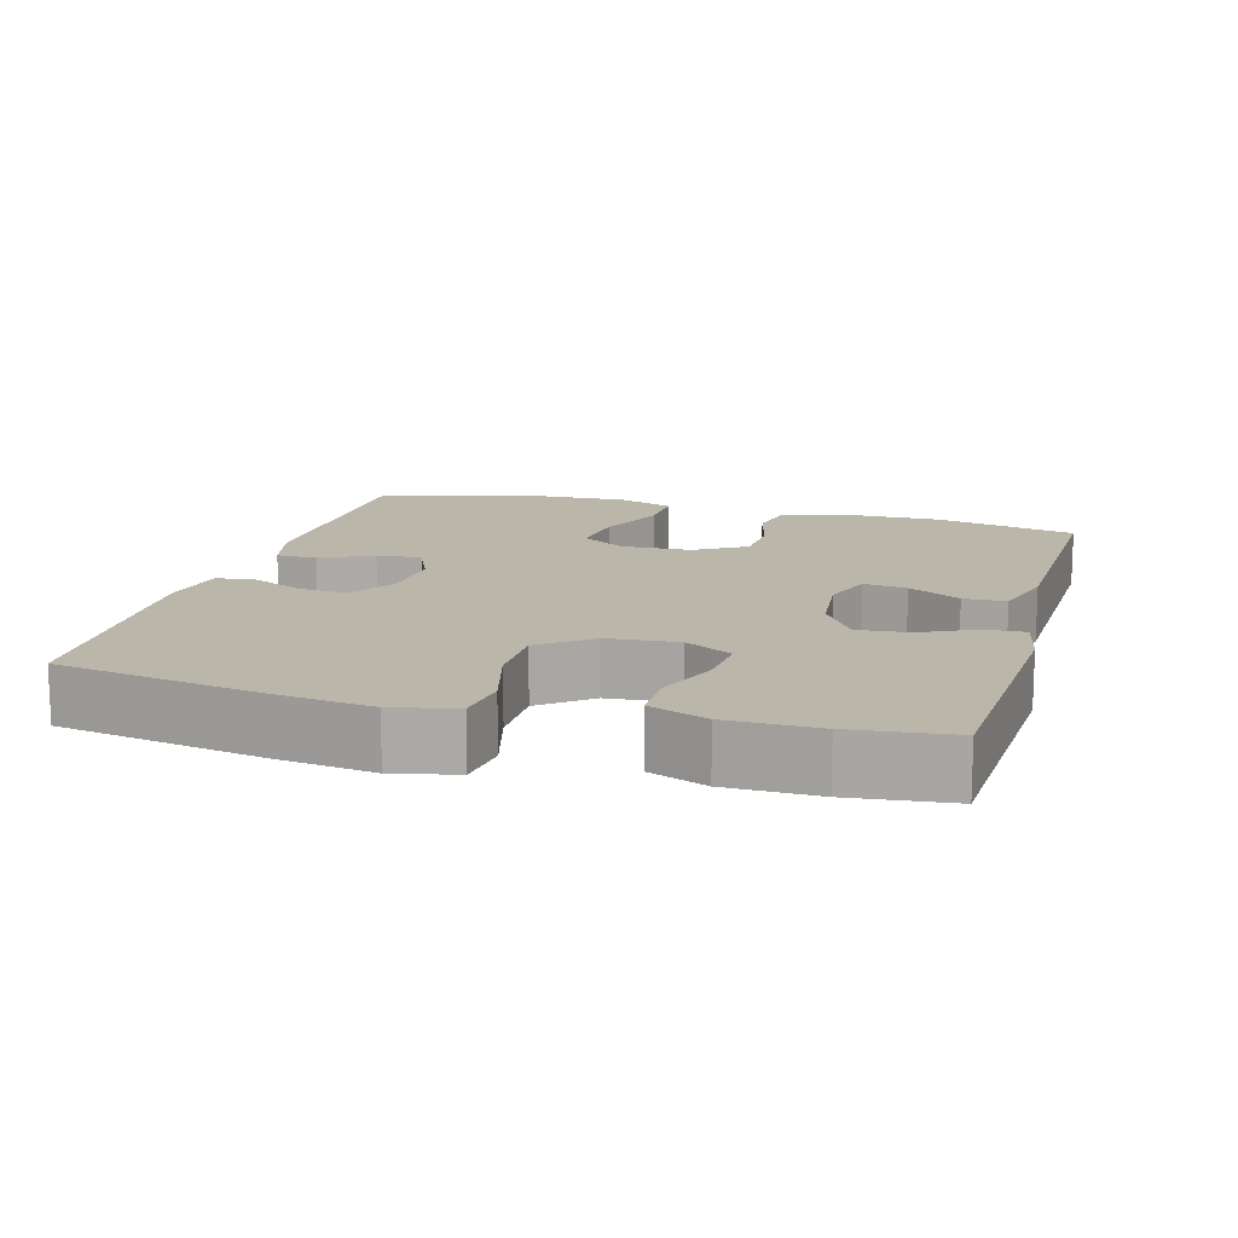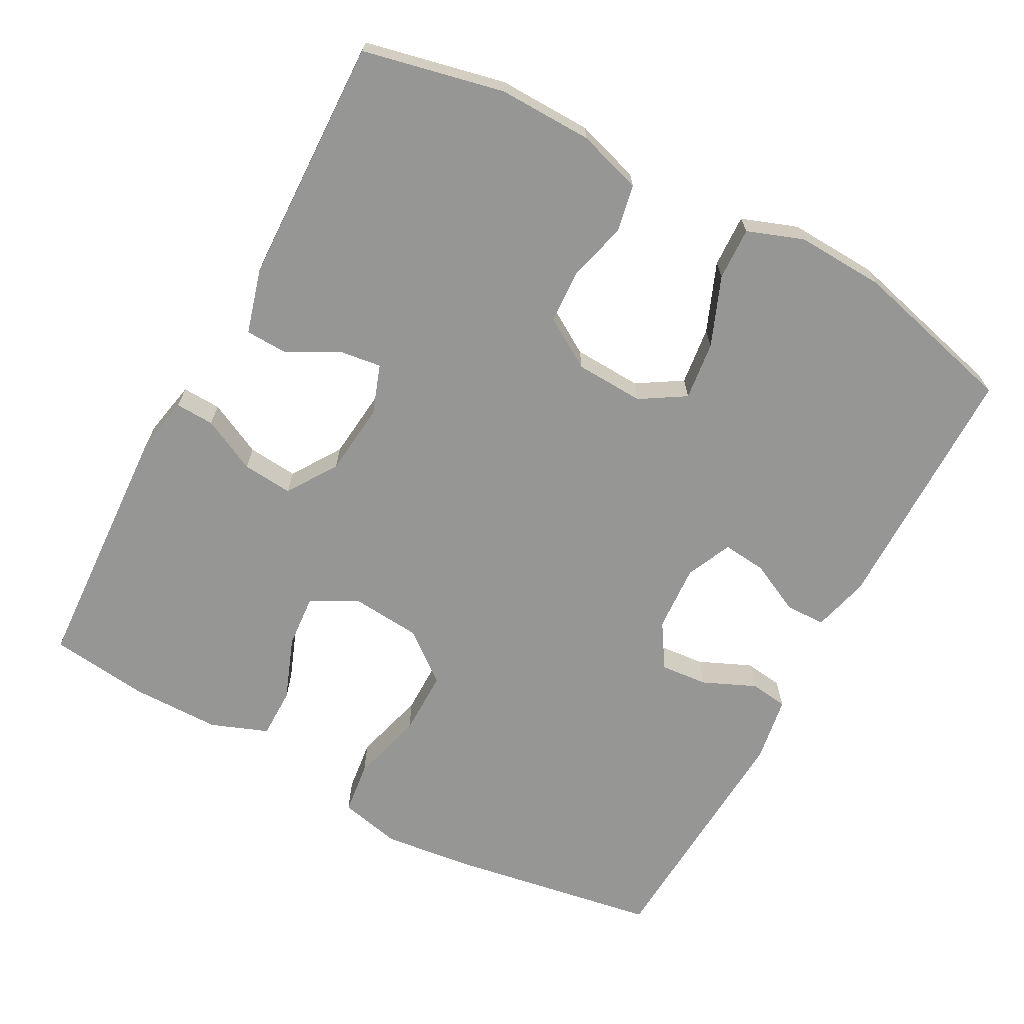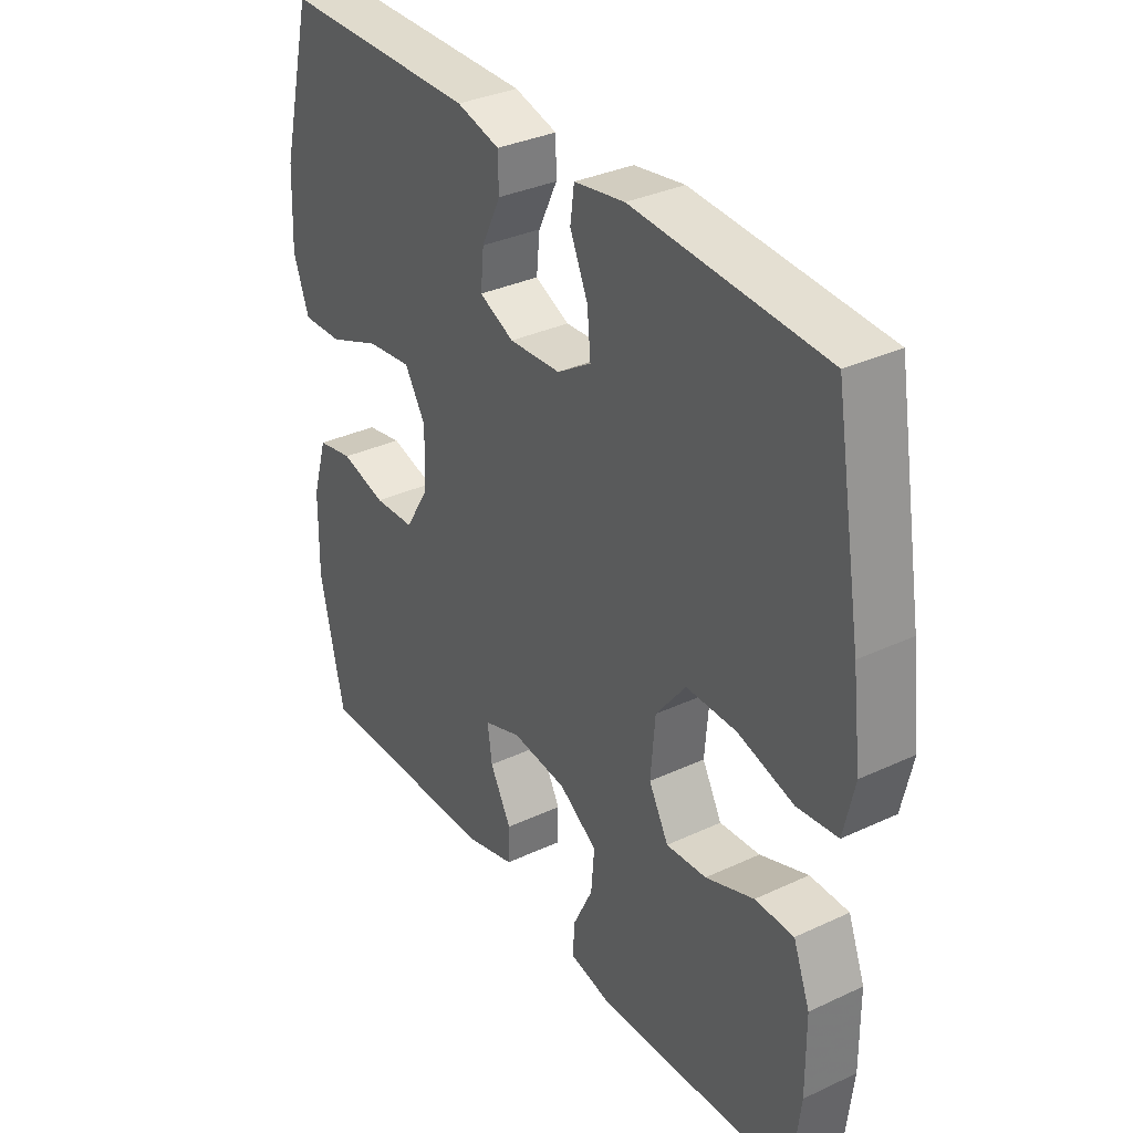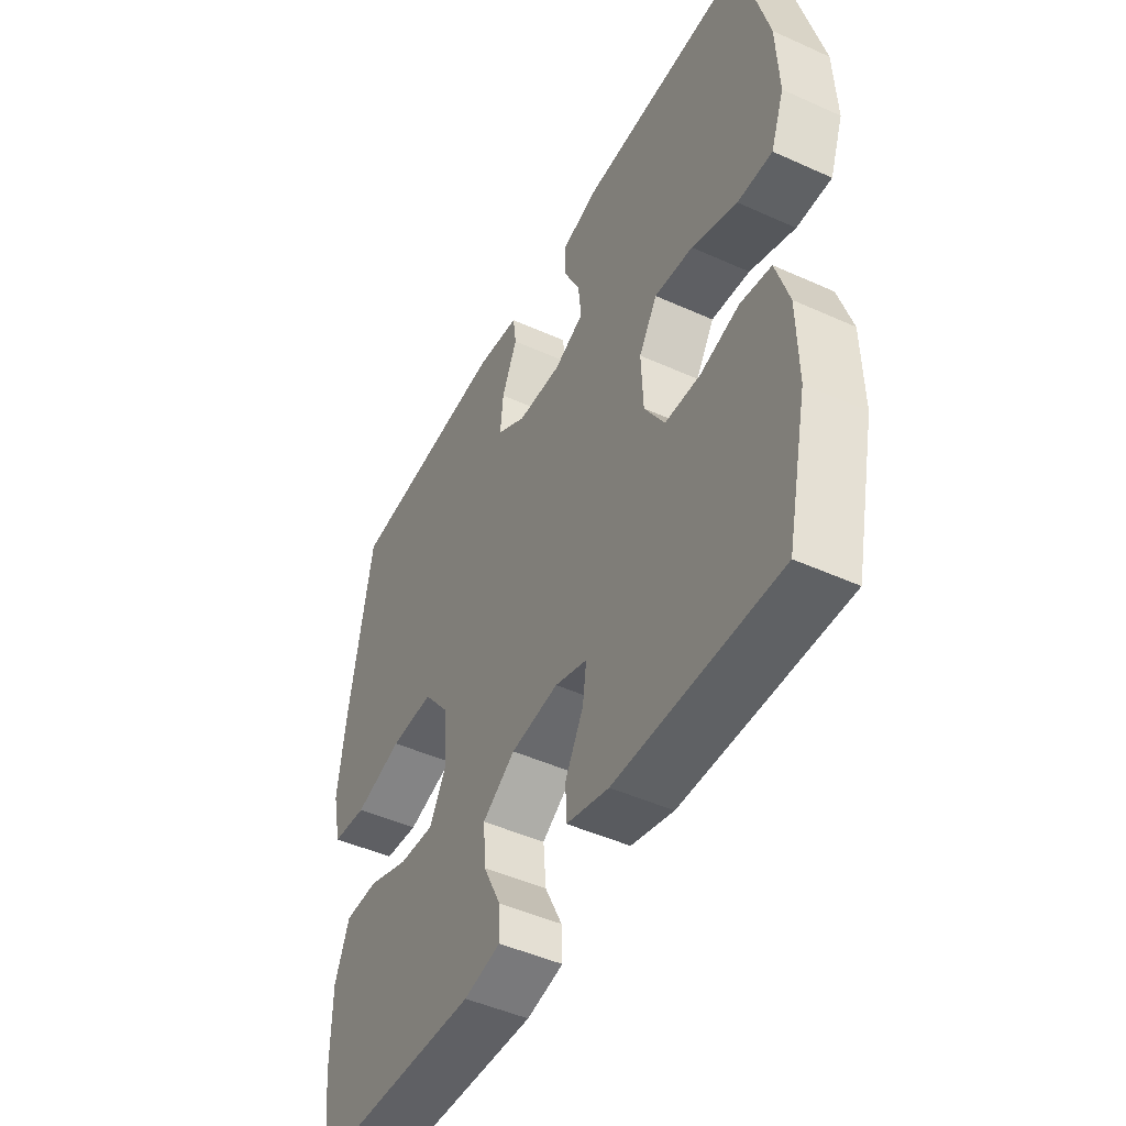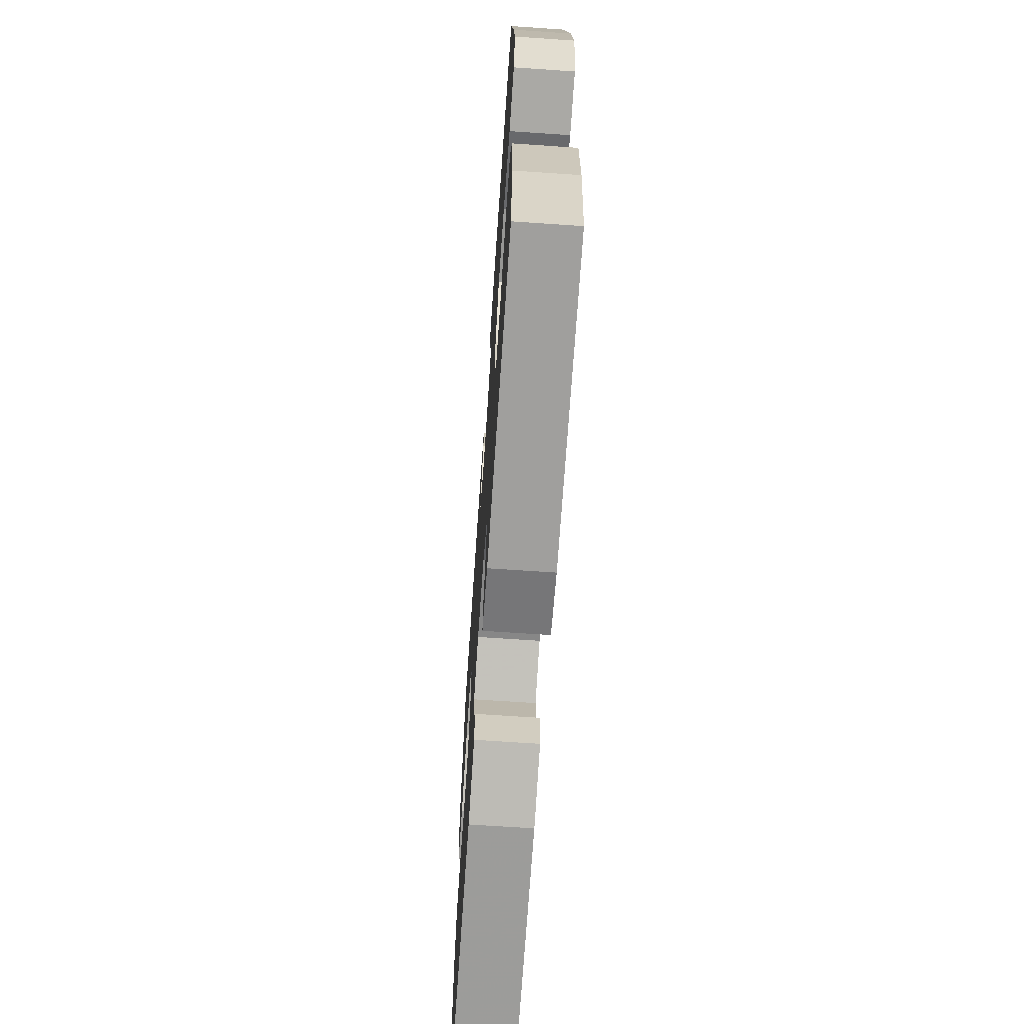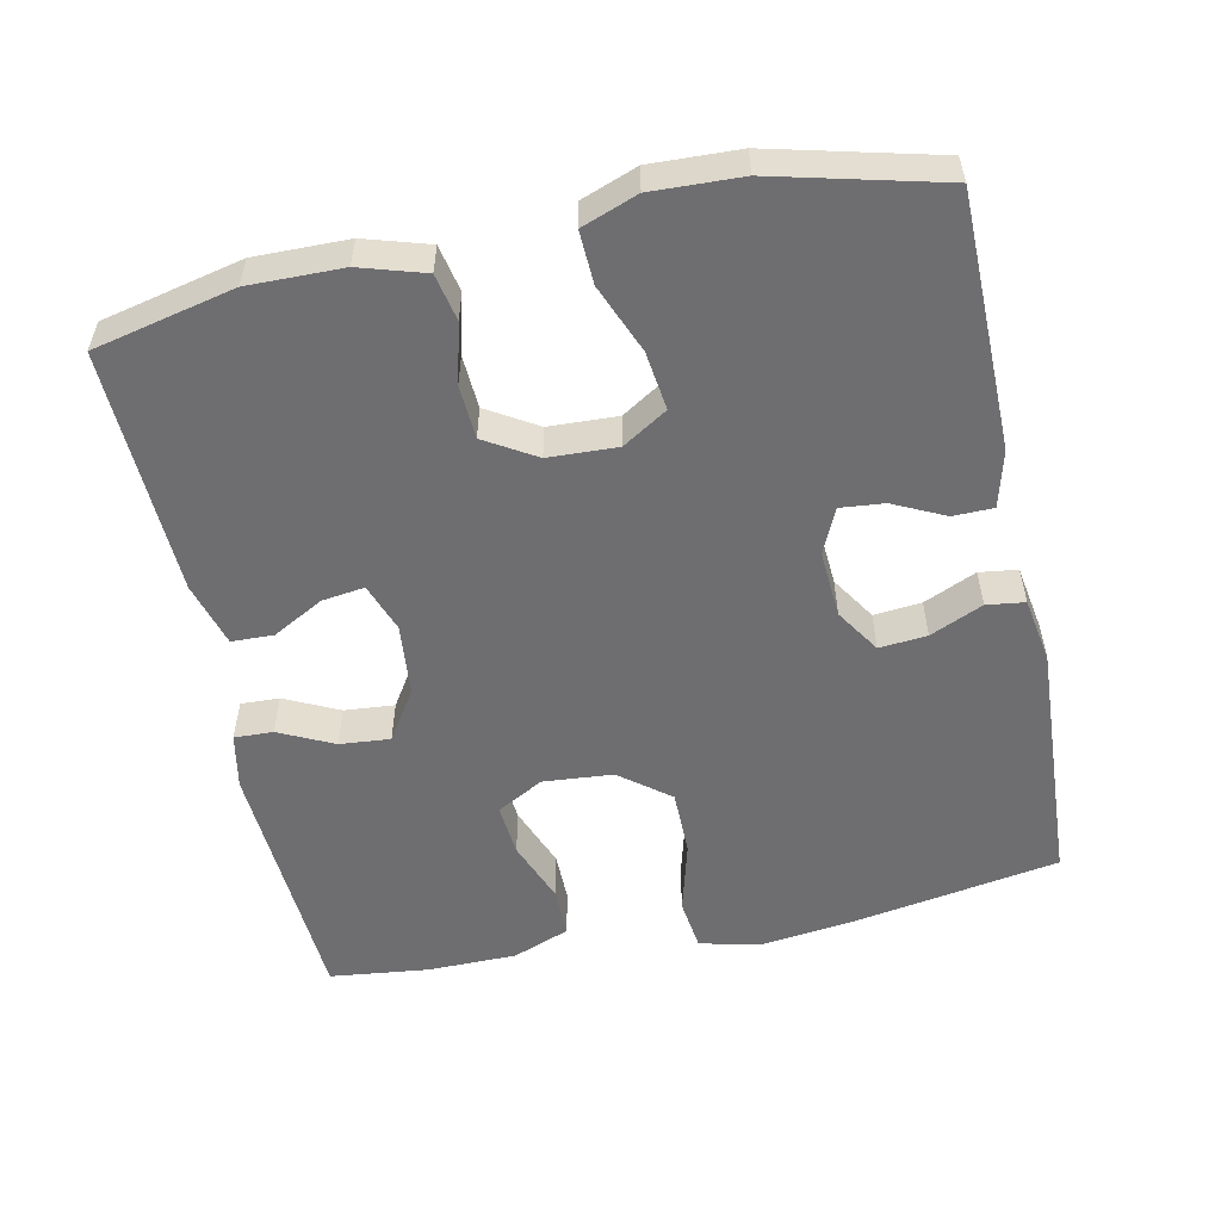
<metadata>
{"format":"obj","ext":"obj","renderer":"f3d","projection":"perspective","resolution":1024,"background":"white","views":[{"elev":13.8,"azim":105.8,"up":"+Y"},{"elev":-67.7,"azim":-118.5,"up":"+Y"},{"elev":33.8,"azim":57.6,"up":"+Z"},{"elev":-47.5,"azim":-117.0,"up":"+Z"},{"elev":-68.1,"azim":86.1,"up":"+Z"},{"elev":-54.4,"azim":-78.0,"up":"+Y"}]}
</metadata>
<code>
v -0.5 0.07 0.5
v -0.152 0.07 0.503
v -0.075 0.07 0.483
v -0.074 0.07 0.428
v -0.108 0.07 0.358
v -0.114 0.07 0.298
v -0.052 0.07 0.27
v 0.04 0.07 0.276
v 0.101 0.07 0.315
v 0.095 0.07 0.38
v 0.063 0.07 0.452
v 0.07 0.07 0.504
v 0.16 0.07 0.519
v 0.5 0.07 0.5
v 0.548 0.07 0.219
v 0.564 0.07 0.091
v 0.545 0.07 0.006
v 0.473 0.07 -0.003
v 0.374 0.07 0.024
v 0.284 0.07 0.024
v 0.231 0.07 -0.044
v 0.223 0.07 -0.139
v 0.258 0.07 -0.203
v 0.33 0.07 -0.197
v 0.416 0.07 -0.164
v 0.485 0.07 -0.164
v 0.515 0.07 -0.242
v 0.516 0.07 -0.364
v 0.5 0.07 -0.5
v 0.147 0.07 -0.52
v 0.071 0.07 -0.505
v 0.073 0.07 -0.452
v 0.109 0.07 -0.378
v 0.115 0.07 -0.309
v 0.047 0.07 -0.265
v -0.052 0.07 -0.255
v -0.119 0.07 -0.279
v -0.111 0.07 -0.337
v -0.073 0.07 -0.407
v -0.075 0.07 -0.464
v -0.163 0.07 -0.489
v -0.5 0.07 -0.5
v -0.543 0.07 -0.308
v -0.541 0.07 -0.18
v -0.514 0.07 -0.092
v -0.45 0.07 -0.079
v -0.369 0.07 -0.1
v -0.296 0.07 -0.096
v -0.254 0.07 -0.027
v -0.25 0.07 0.067
v -0.288 0.07 0.128
v -0.368 0.07 0.118
v -0.462 0.07 0.08
v -0.534 0.07 0.077
v -0.562 0.07 0.153
v -0.557 0.07 0.274
v -0.5 0 0.5
v -0.152 0 0.503
v -0.075 0 0.483
v -0.074 0 0.428
v -0.108 0 0.358
v -0.114 0 0.298
v -0.052 0 0.27
v 0.04 0 0.276
v 0.101 0 0.315
v 0.095 0 0.38
v 0.063 0 0.452
v 0.07 0 0.504
v 0.16 0 0.519
v 0.5 0 0.5
v 0.548 0 0.219
v 0.564 0 0.091
v 0.545 0 0.006
v 0.473 0 -0.003
v 0.374 0 0.024
v 0.284 0 0.024
v 0.231 0 -0.044
v 0.223 0 -0.139
v 0.258 0 -0.203
v 0.33 0 -0.197
v 0.416 0 -0.164
v 0.485 0 -0.164
v 0.515 0 -0.242
v 0.516 0 -0.364
v 0.5 0 -0.5
v 0.147 0 -0.52
v 0.071 0 -0.505
v 0.073 0 -0.452
v 0.109 0 -0.378
v 0.115 0 -0.309
v 0.047 0 -0.265
v -0.052 0 -0.255
v -0.119 0 -0.279
v -0.111 0 -0.337
v -0.073 0 -0.407
v -0.075 0 -0.464
v -0.163 0 -0.489
v -0.5 0 -0.5
v -0.543 0 -0.308
v -0.541 0 -0.18
v -0.514 0 -0.092
v -0.45 0 -0.079
v -0.369 0 -0.1
v -0.296 0 -0.096
v -0.254 0 -0.027
v -0.25 0 0.067
v -0.288 0 0.128
v -0.368 0 0.118
v -0.462 0 0.08
v -0.534 0 0.077
v -0.562 0 0.153
v -0.557 0 0.274
f 3 4 5
f 2 3 5
f 1 2 5
f 56 1 5
f 55 56 5
f 54 55 5
f 53 54 5
f 52 53 5
f 51 52 5 6
f 50 51 6 7
f 49 50 7 8
f 48 49 8 9
f 45 46 47
f 44 45 47
f 43 44 47
f 42 43 47
f 41 42 47
f 40 41 47
f 39 40 47
f 38 39 47
f 37 38 47 48
f 36 37 48 9
f 31 32 33
f 30 31 33
f 29 30 33
f 28 29 33
f 27 28 33
f 26 27 33
f 25 26 33
f 24 25 33
f 23 24 33 34
f 22 23 34 35
f 17 18 19
f 16 17 19
f 15 16 19
f 14 15 19
f 13 14 19
f 12 13 19
f 11 12 19
f 10 11 19
f 9 10 19 20
f 35 36 9
f 22 35 9
f 21 22 9
f 9 20 21
f 61 60 59
f 61 59 58
f 61 58 57
f 61 57 112
f 61 112 111
f 61 111 110
f 61 110 109
f 61 109 108
f 62 61 108 107
f 63 62 107 106
f 64 63 106 105
f 65 64 105 104
f 103 102 101
f 103 101 100
f 103 100 99
f 103 99 98
f 103 98 97
f 103 97 96
f 103 96 95
f 103 95 94
f 104 103 94 93
f 65 104 93 92
f 89 88 87
f 89 87 86
f 89 86 85
f 89 85 84
f 89 84 83
f 89 83 82
f 89 82 81
f 89 81 80
f 90 89 80 79
f 91 90 79 78
f 75 74 73
f 75 73 72
f 75 72 71
f 75 71 70
f 75 70 69
f 75 69 68
f 75 68 67
f 75 67 66
f 76 75 66 65
f 65 92 91
f 65 91 78
f 65 78 77
f 77 76 65
f 1 57 58 2
f 2 58 59 3
f 3 59 60 4
f 4 60 61 5
f 5 61 62 6
f 6 62 63 7
f 7 63 64 8
f 8 64 65 9
f 9 65 66 10
f 10 66 67 11
f 11 67 68 12
f 12 68 69 13
f 13 69 70 14
f 14 70 71 15
f 15 71 72 16
f 16 72 73 17
f 17 73 74 18
f 18 74 75 19
f 19 75 76 20
f 20 76 77 21
f 21 77 78 22
f 22 78 79 23
f 23 79 80 24
f 24 80 81 25
f 25 81 82 26
f 26 82 83 27
f 27 83 84 28
f 28 84 85 29
f 29 85 86 30
f 30 86 87 31
f 31 87 88 32
f 32 88 89 33
f 33 89 90 34
f 34 90 91 35
f 35 91 92 36
f 36 92 93 37
f 37 93 94 38
f 38 94 95 39
f 39 95 96 40
f 40 96 97 41
f 41 97 98 42
f 42 98 99 43
f 43 99 100 44
f 44 100 101 45
f 45 101 102 46
f 46 102 103 47
f 47 103 104 48
f 48 104 105 49
f 49 105 106 50
f 50 106 107 51
f 51 107 108 52
f 52 108 109 53
f 53 109 110 54
f 54 110 111 55
f 55 111 112 56
f 56 112 57 1

</code>
